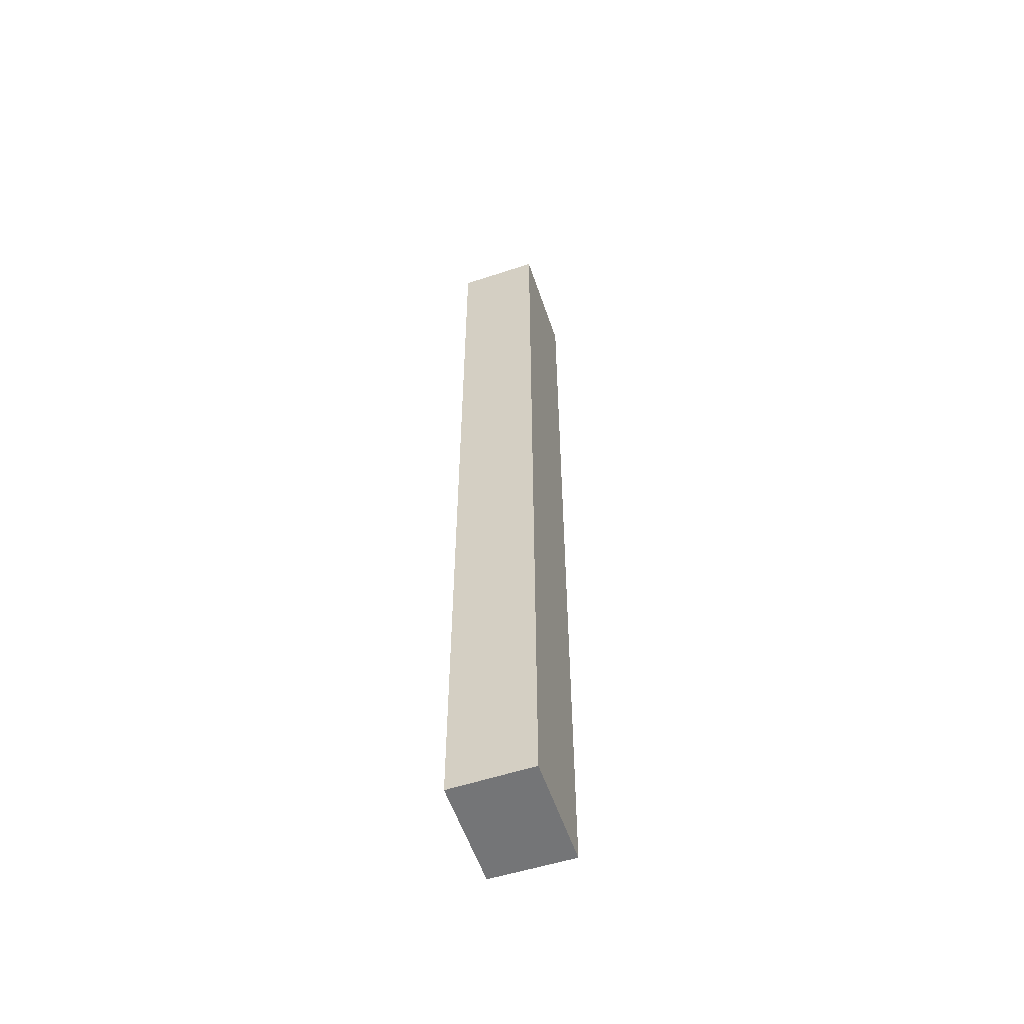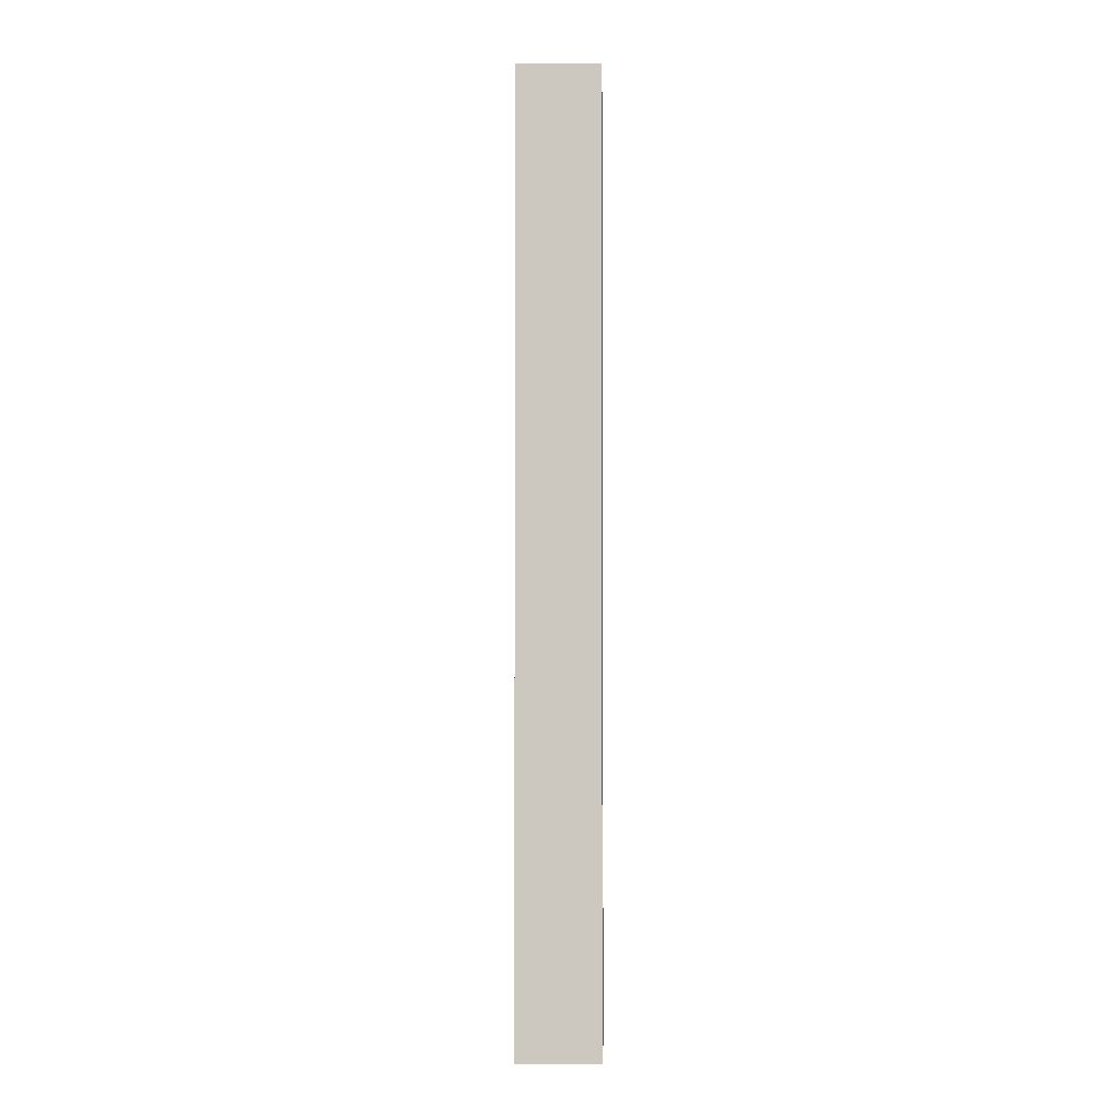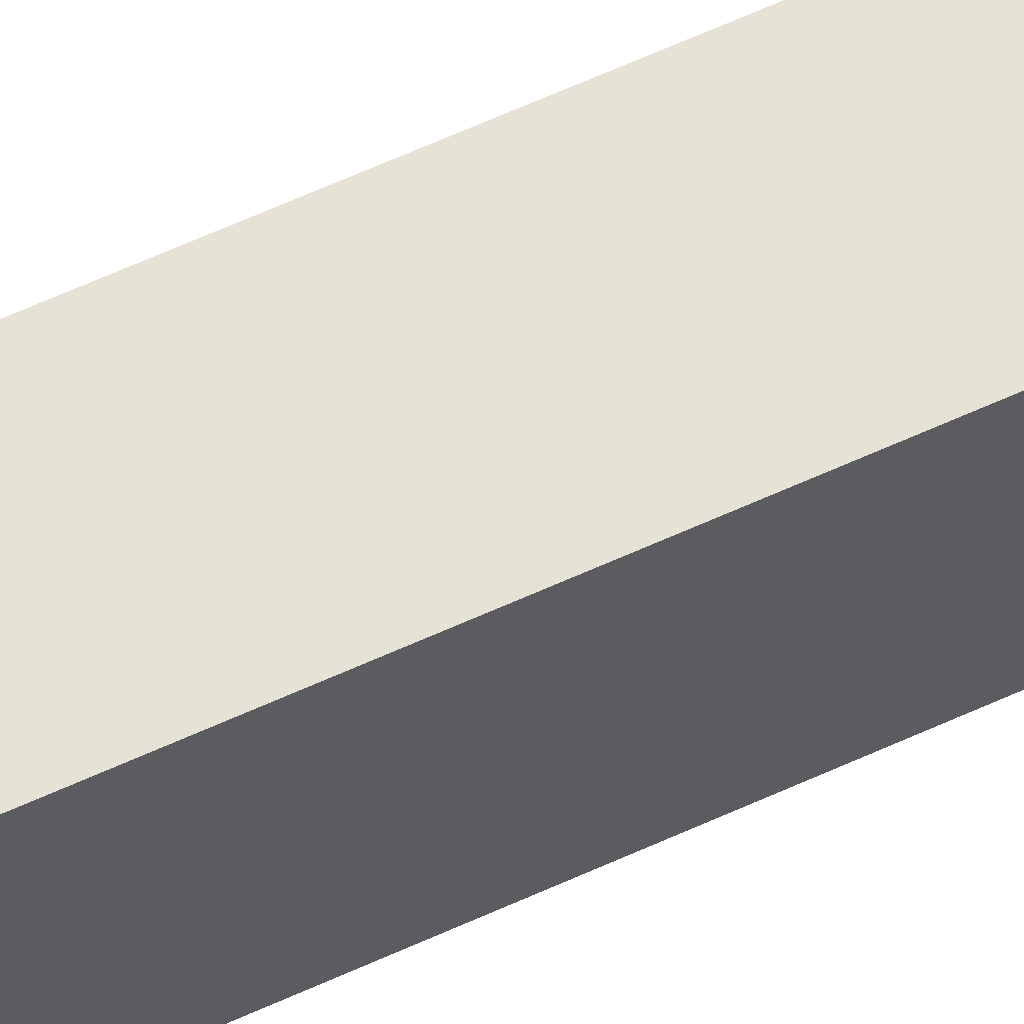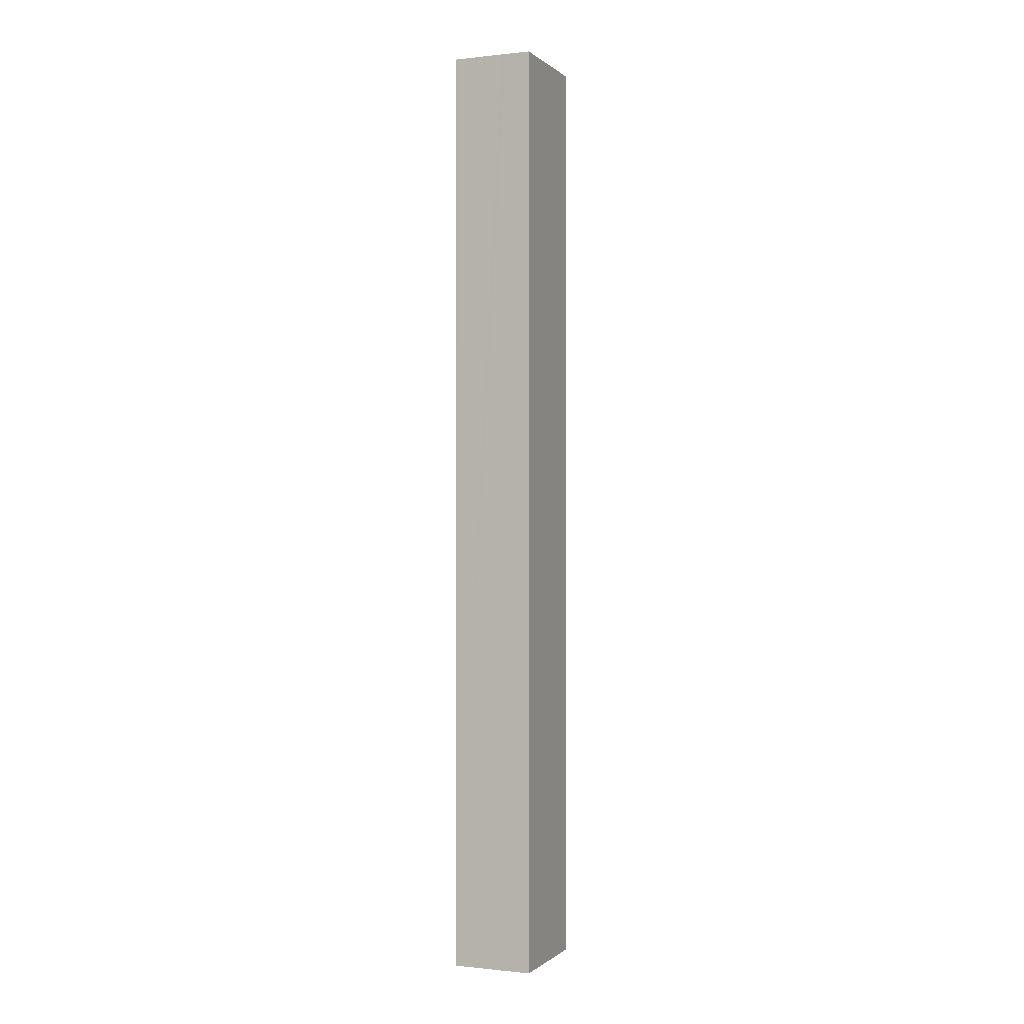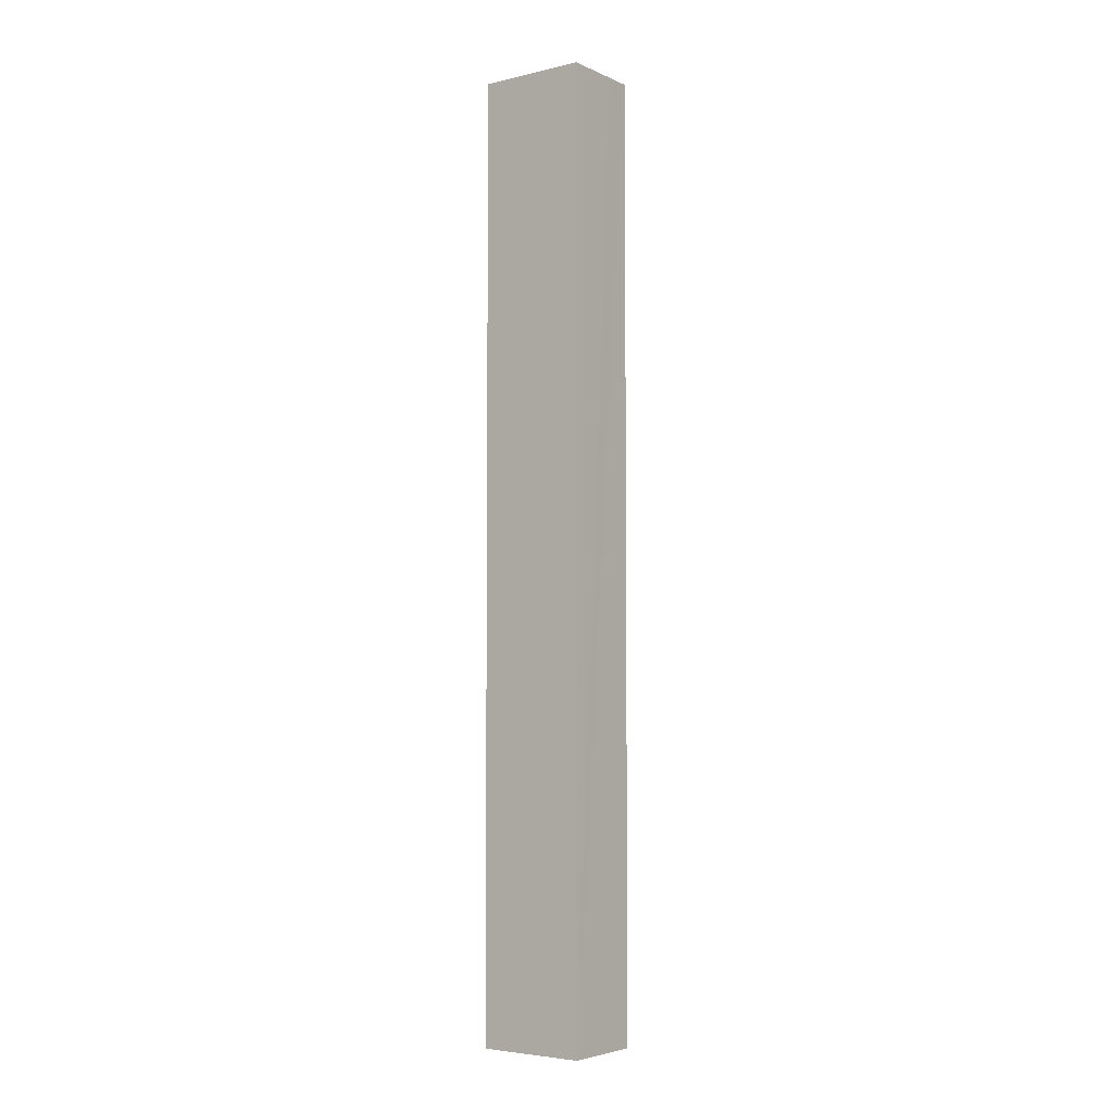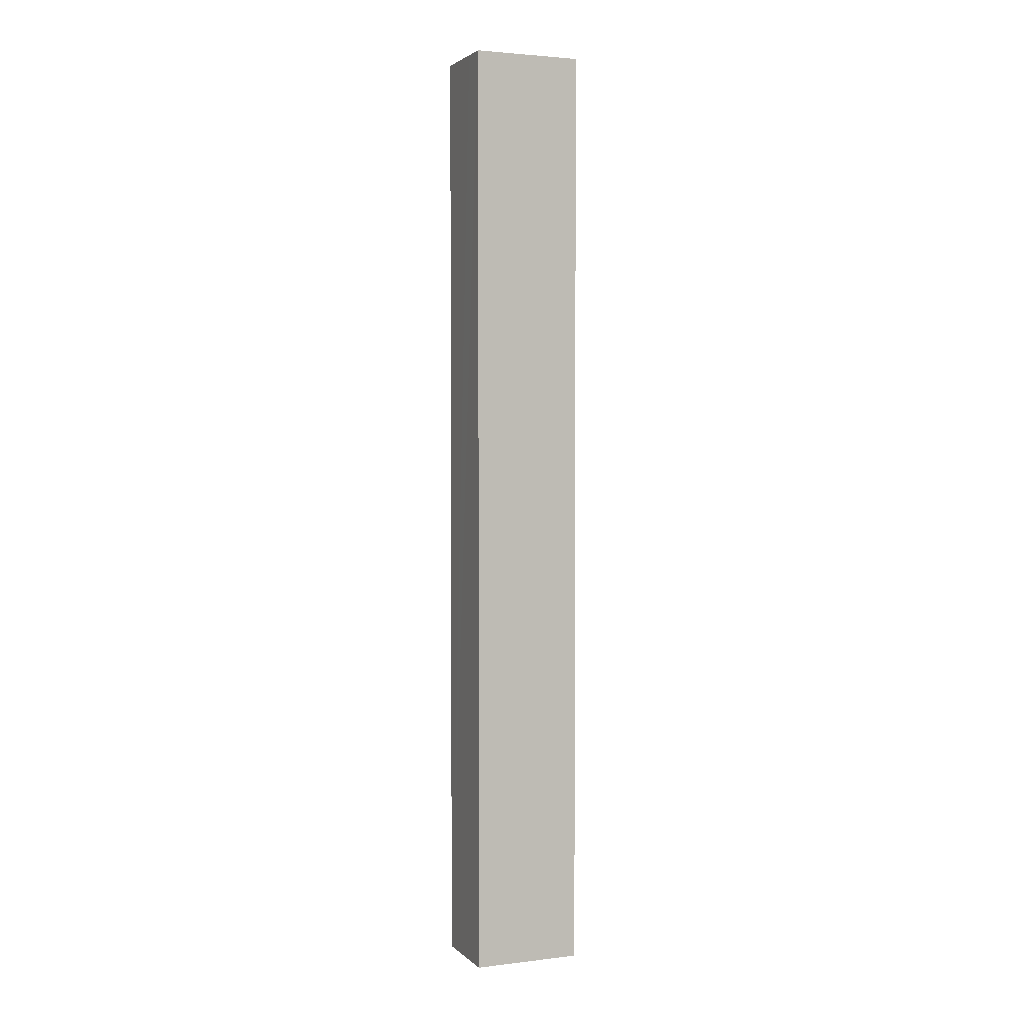
<metadata>
{"format":"obj","ext":"obj","renderer":"f3d","projection":"perspective","resolution":1024,"background":"white","views":[{"elev":-56.5,"azim":13.1,"up":"+Y"},{"elev":-3.0,"azim":176.3,"up":"+Y"},{"elev":68.0,"azim":66.0,"up":"+Z"},{"elev":-0.4,"azim":16.8,"up":"+Y"},{"elev":-4.6,"azim":-59.3,"up":"+Y"},{"elev":2.7,"azim":61.9,"up":"+Y"}]}
</metadata>
<code>
v  0 53.92 3.302e-15
v  0.801 53.92 -6.117
v  0.588 53.92 -6.136
v  5.255 53.92 -5.721
v  4.658 53.92 0.482
v  0.139 53.92 0.015
v  2.921 53.92 0.303
v  3.208 53.92 0.333
v  4.658 -2.951e-17 0.482
v  5.255 3.503e-16 -5.721
v  0.588 3.757e-16 -6.136
v  0.801 3.746e-16 -6.117
v  0 0 0
v  0.139 -9.185e-19 0.015
v  2.921 -1.855e-17 0.303
v  3.208 -2.039e-17 0.333
g defaultobject
f 1 2 3
f 2 1 4
f 4 1 5
f 5 1 6
f 5 6 7
f 5 7 8
f 9 4 5
f 4 9 10
f 10 2 4
f 2 10 3
f 3 10 11
f 11 10 12
f 11 1 3
f 1 11 13
f 13 6 1
f 6 13 7
f 7 13 8
f 8 13 5
f 5 13 9
f 9 13 14
f 9 14 15
f 9 15 16
f 12 13 11
f 13 12 10
f 13 10 9
f 13 9 14
f 14 9 15
f 15 9 16

</code>
